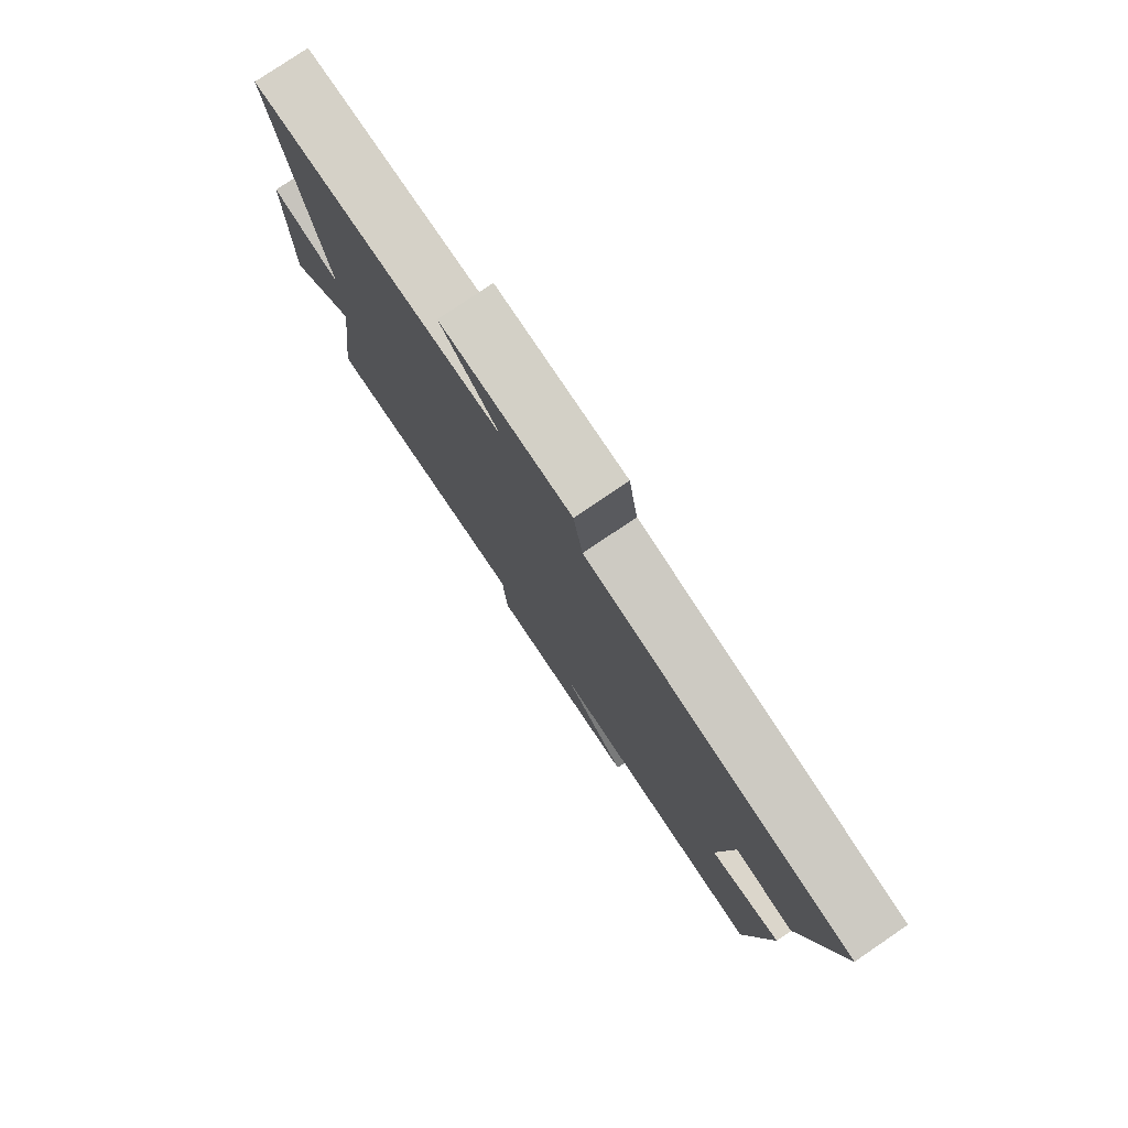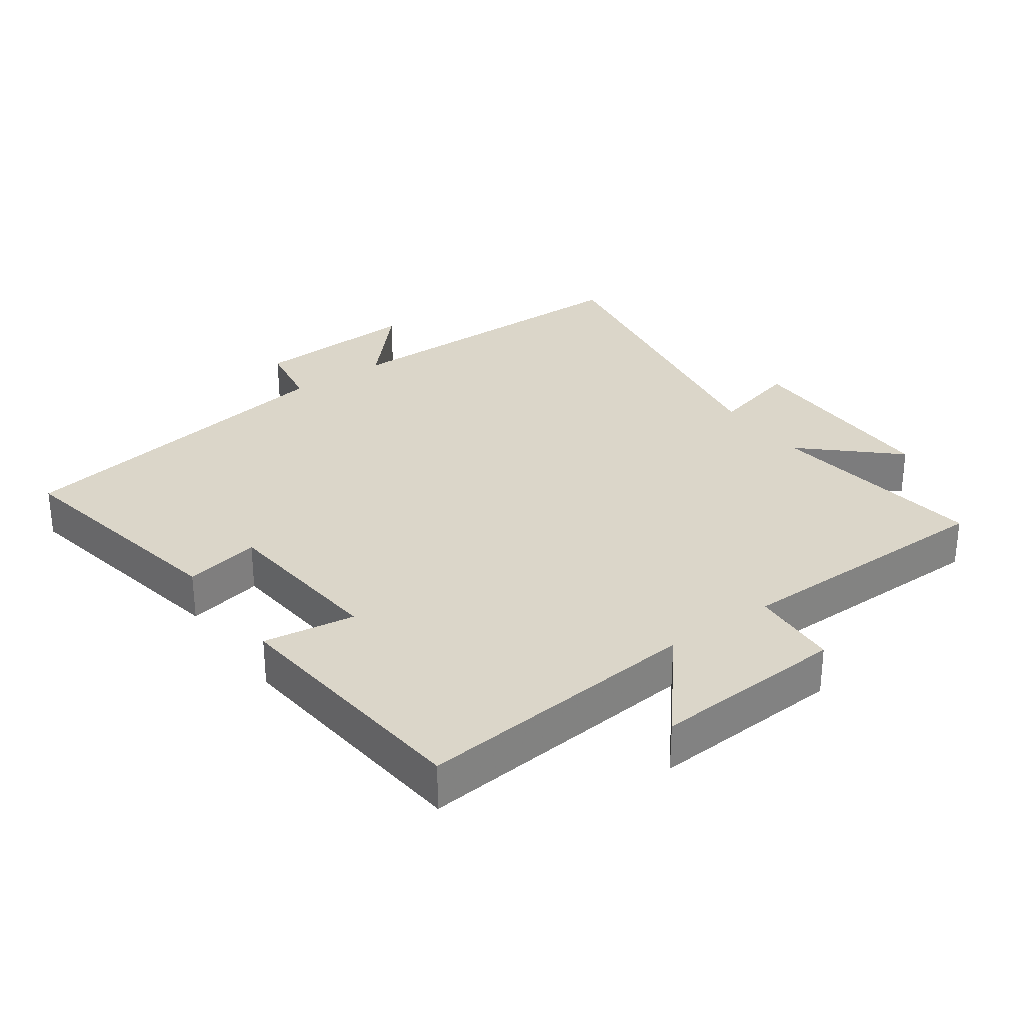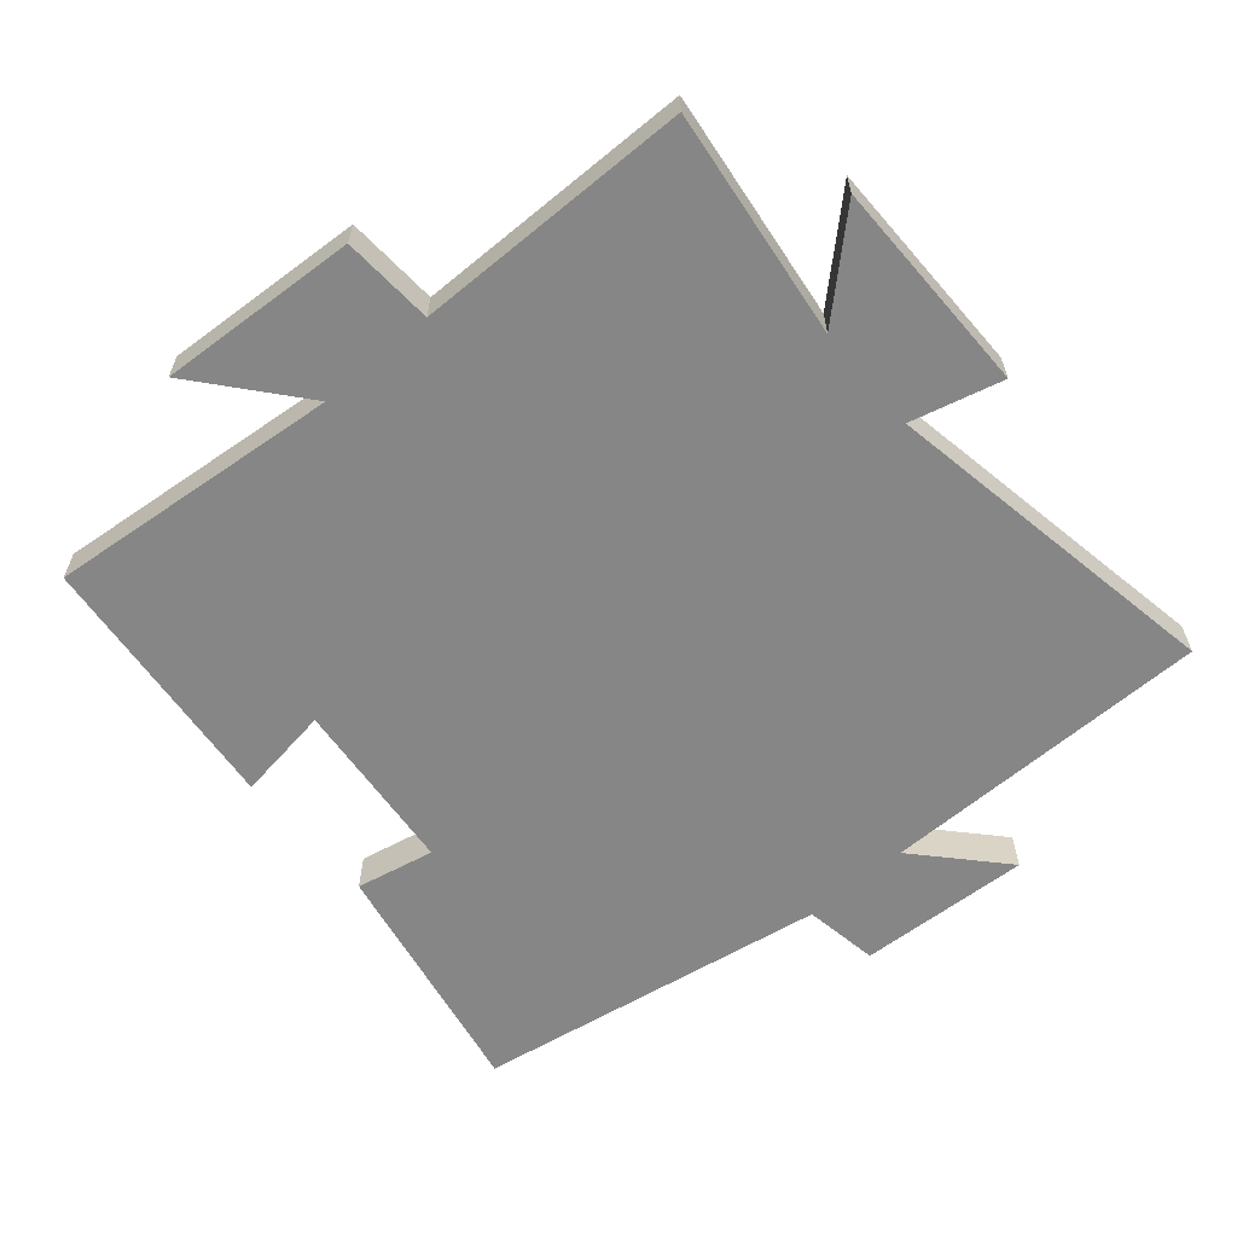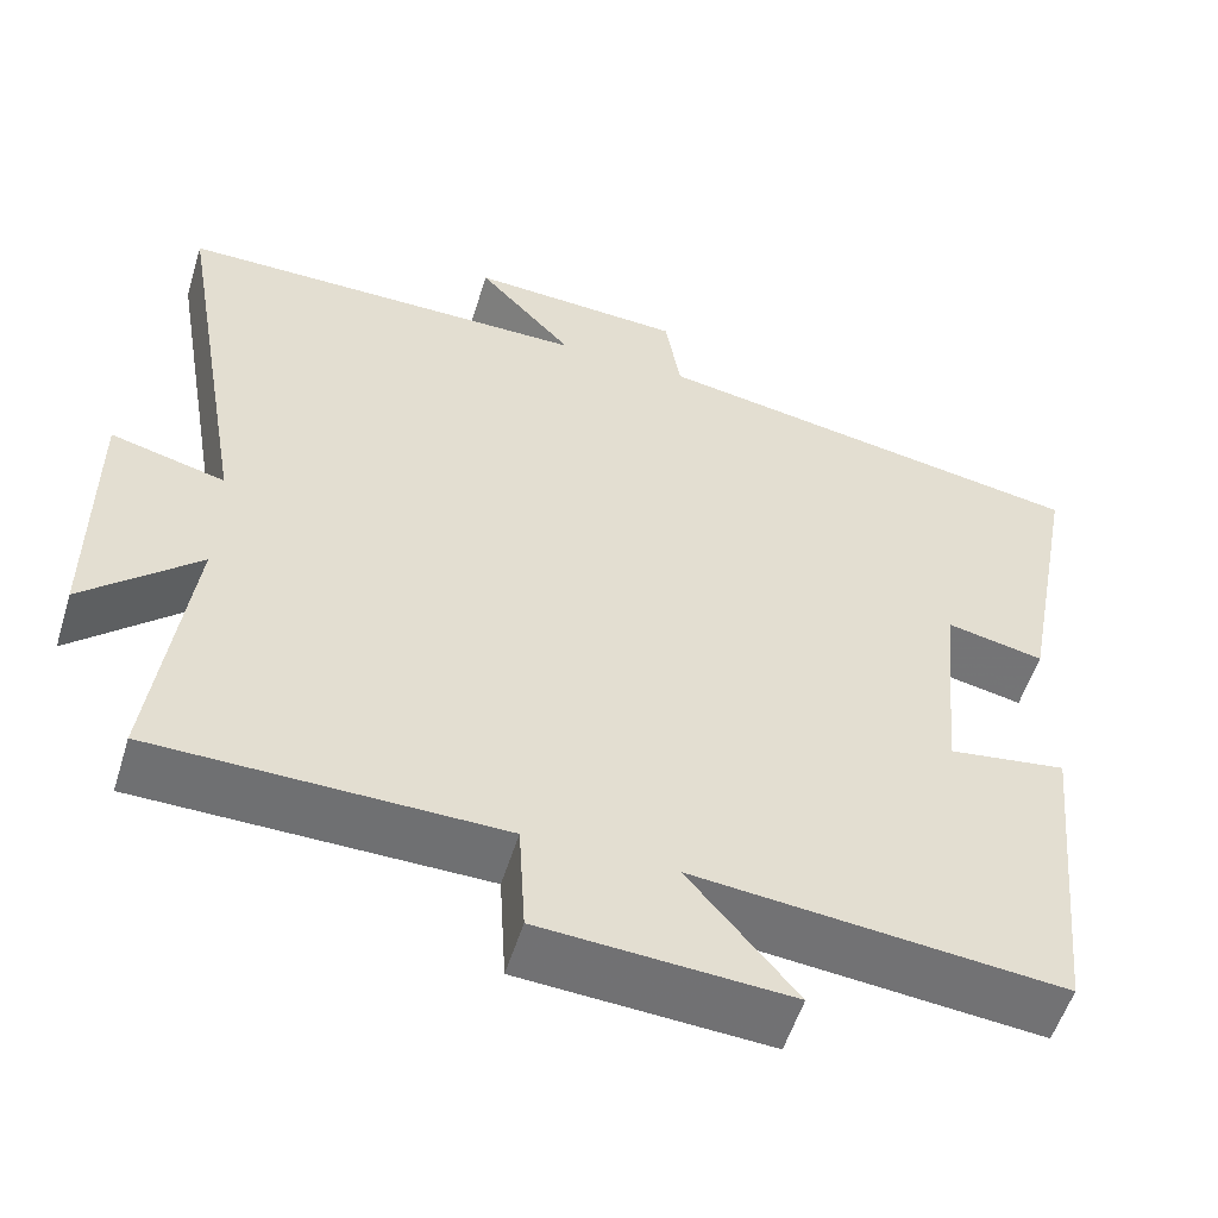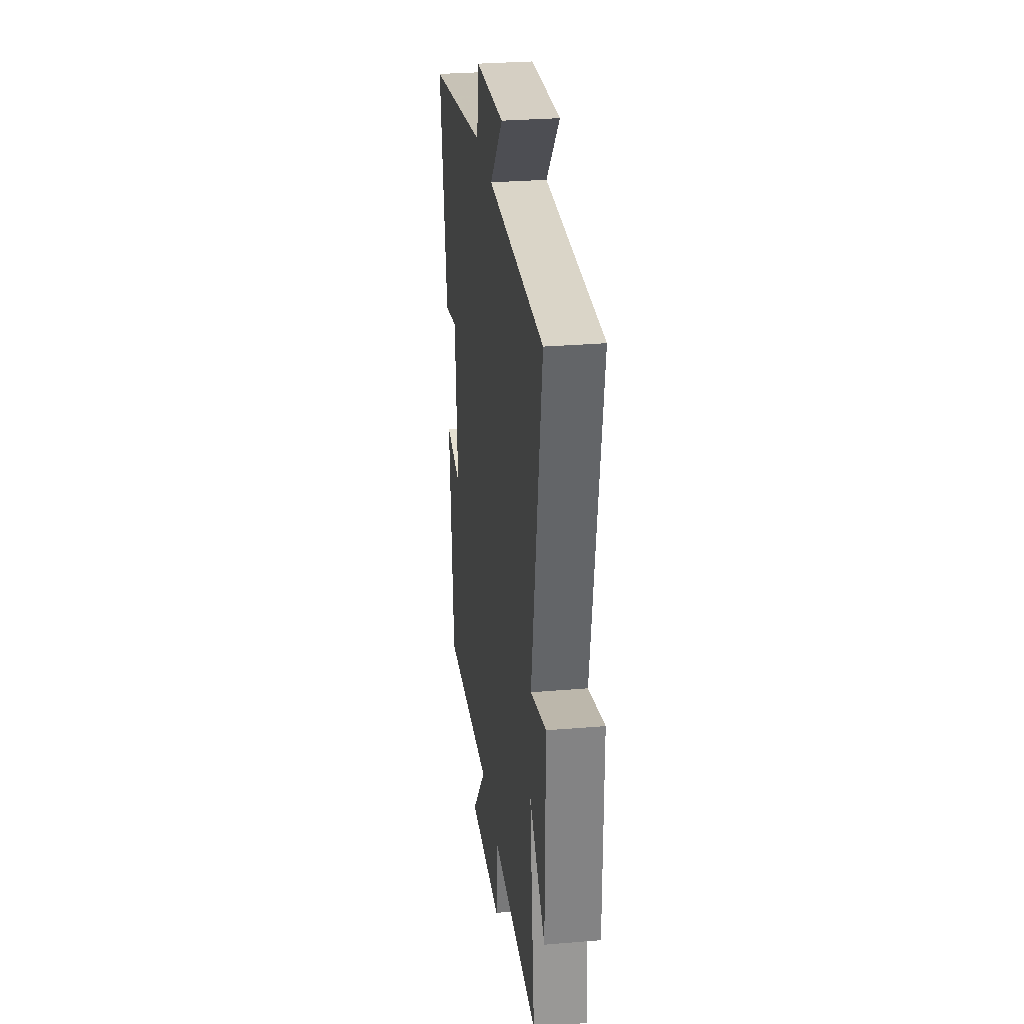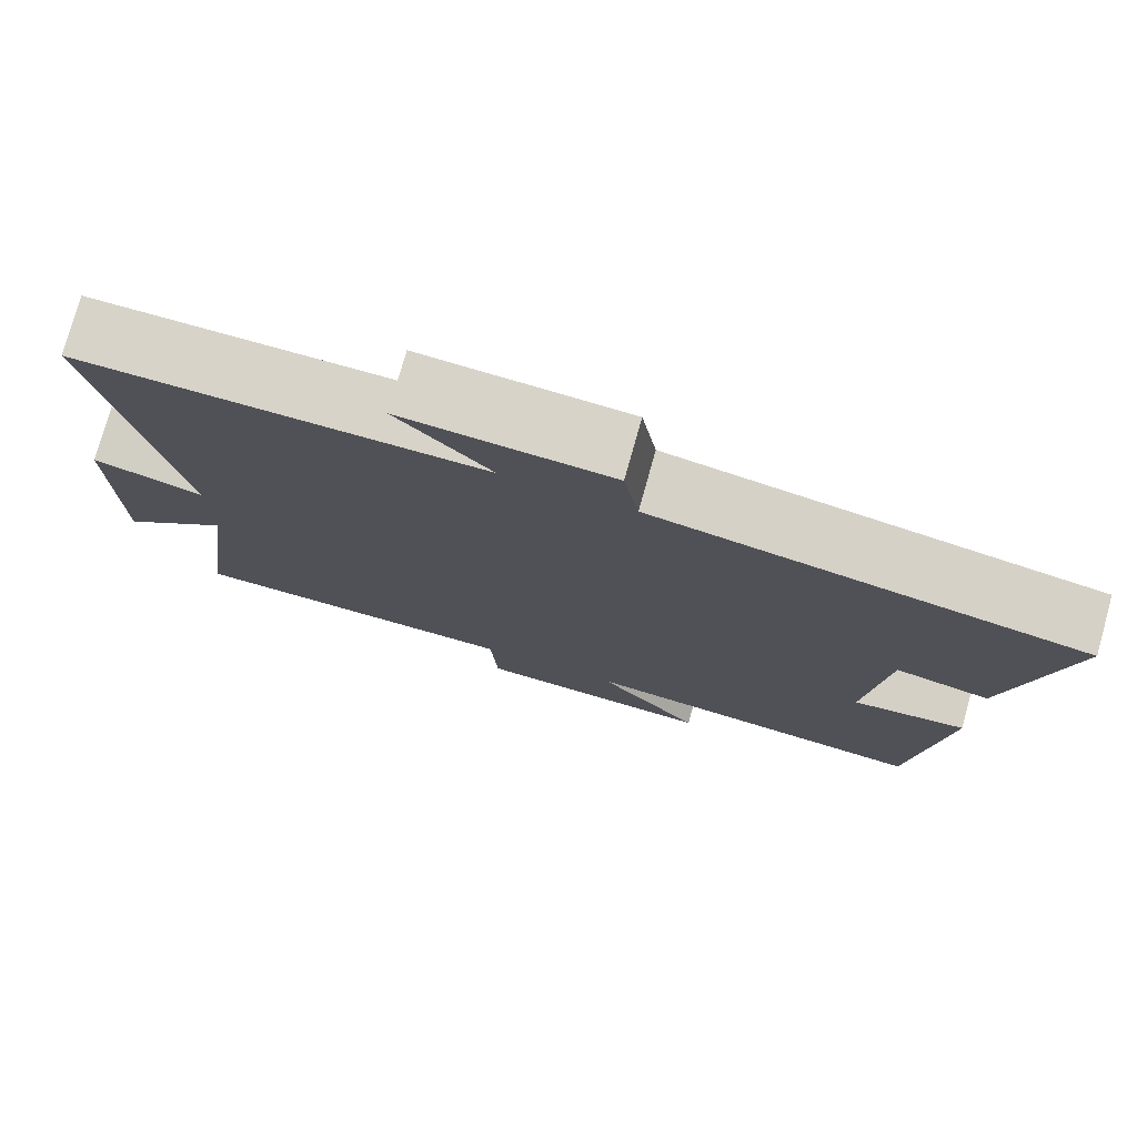
<metadata>
{"format":"obj","ext":"obj","renderer":"f3d","projection":"perspective","resolution":1024,"background":"white","views":[{"elev":78.7,"azim":55.8,"up":"+Z"},{"elev":30.1,"azim":144.5,"up":"+Y"},{"elev":-62.2,"azim":-139.4,"up":"+Y"},{"elev":-54.7,"azim":-17.1,"up":"+Z"},{"elev":29.2,"azim":-97.1,"up":"+Z"},{"elev":77.0,"azim":15.6,"up":"+Z"}]}
</metadata>
<code>
v -0.543 0.07 -0.495
v -0.5 0.07 -0.162
v -0.634 0.07 -0.285
v -0.634 0.07 0.031
v -0.5 0.07 -0.004
v -0.587 0.07 0.5
v -0.103 0.07 0.5
v -0.215 0.07 0.622
v 0.035 0.07 0.608
v 0.053 0.07 0.5
v 0.567 0.07 0.412
v 0.5 0.07 0.056
v 0.386 0.07 0.08
v 0.362 0.07 -0.176
v 0.5 0.07 -0.156
v 0.462 0.07 -0.542
v 0.033 0.07 -0.5
v 0.159 0.07 -0.651
v -0.131 0.07 -0.633
v -0.139 0.07 -0.5
v -0.543 0 -0.495
v -0.5 0 -0.162
v -0.634 0 -0.285
v -0.634 0 0.031
v -0.5 0 -0.004
v -0.587 0 0.5
v -0.103 0 0.5
v -0.215 0 0.622
v 0.035 0 0.608
v 0.053 0 0.5
v 0.567 0 0.412
v 0.5 0 0.056
v 0.386 0 0.08
v 0.362 0 -0.176
v 0.5 0 -0.156
v 0.462 0 -0.542
v 0.033 0 -0.5
v 0.159 0 -0.651
v -0.131 0 -0.633
v -0.139 0 -0.5
f 17 18 19 20
f 17 20 1 2
f 14 15 16 17
f 13 14 17 2
f 10 11 12 13
f 10 13 2
f 7 8 9 10
f 5 6 7 10
f 5 10 2 3
f 3 4 5
f 40 39 38 37
f 22 21 40 37
f 37 36 35 34
f 22 37 34 33
f 33 32 31 30
f 22 33 30
f 30 29 28 27
f 30 27 26 25
f 23 22 30 25
f 25 24 23
f 1 21 22 2
f 2 22 23 3
f 3 23 24 4
f 4 24 25 5
f 5 25 26 6
f 6 26 27 7
f 7 27 28 8
f 8 28 29 9
f 9 29 30 10
f 10 30 31 11
f 11 31 32 12
f 12 32 33 13
f 13 33 34 14
f 14 34 35 15
f 15 35 36 16
f 16 36 37 17
f 17 37 38 18
f 18 38 39 19
f 19 39 40 20
f 20 40 21 1

</code>
